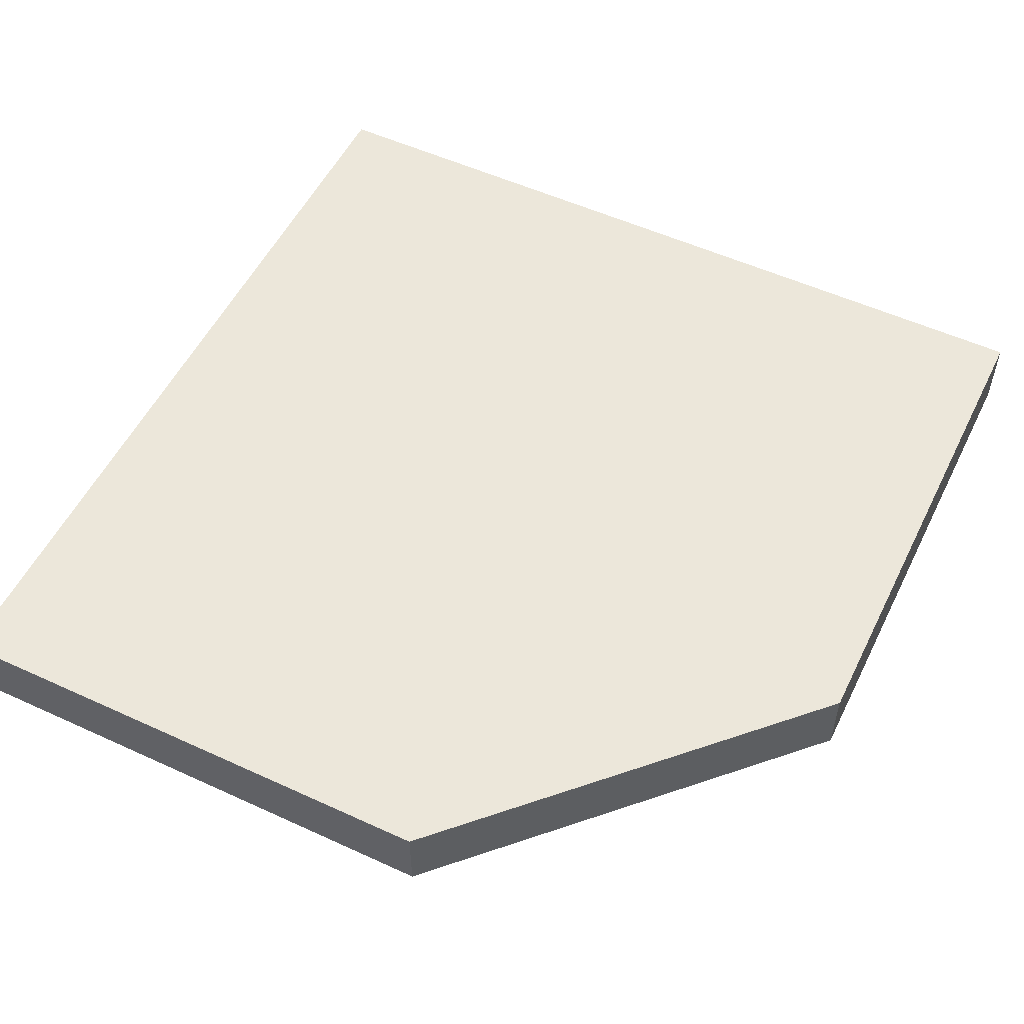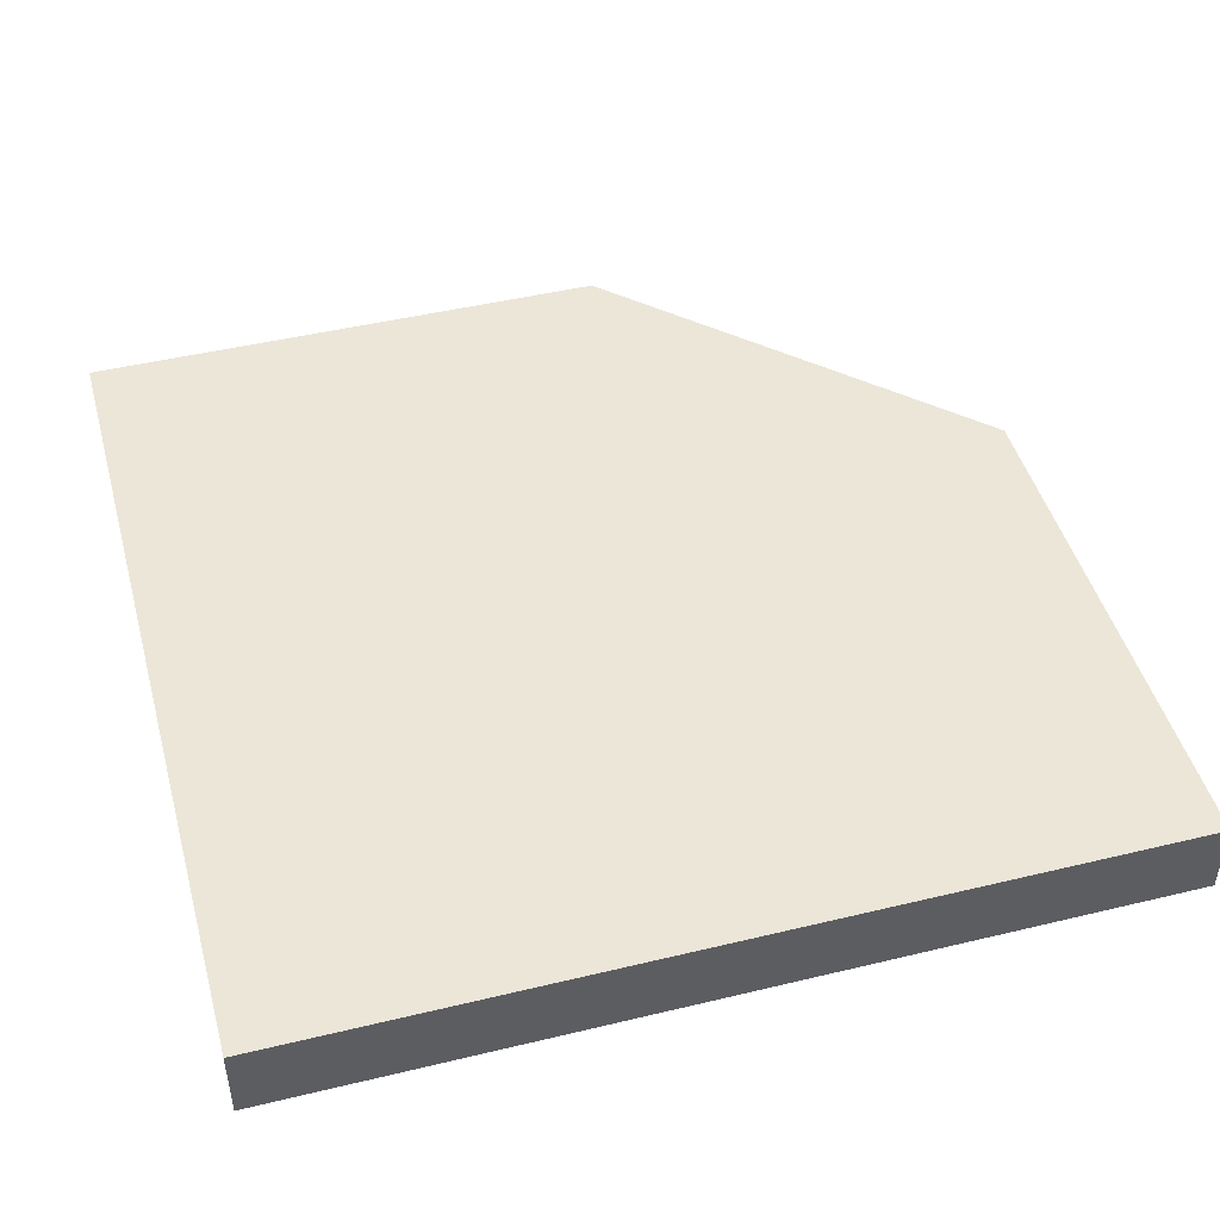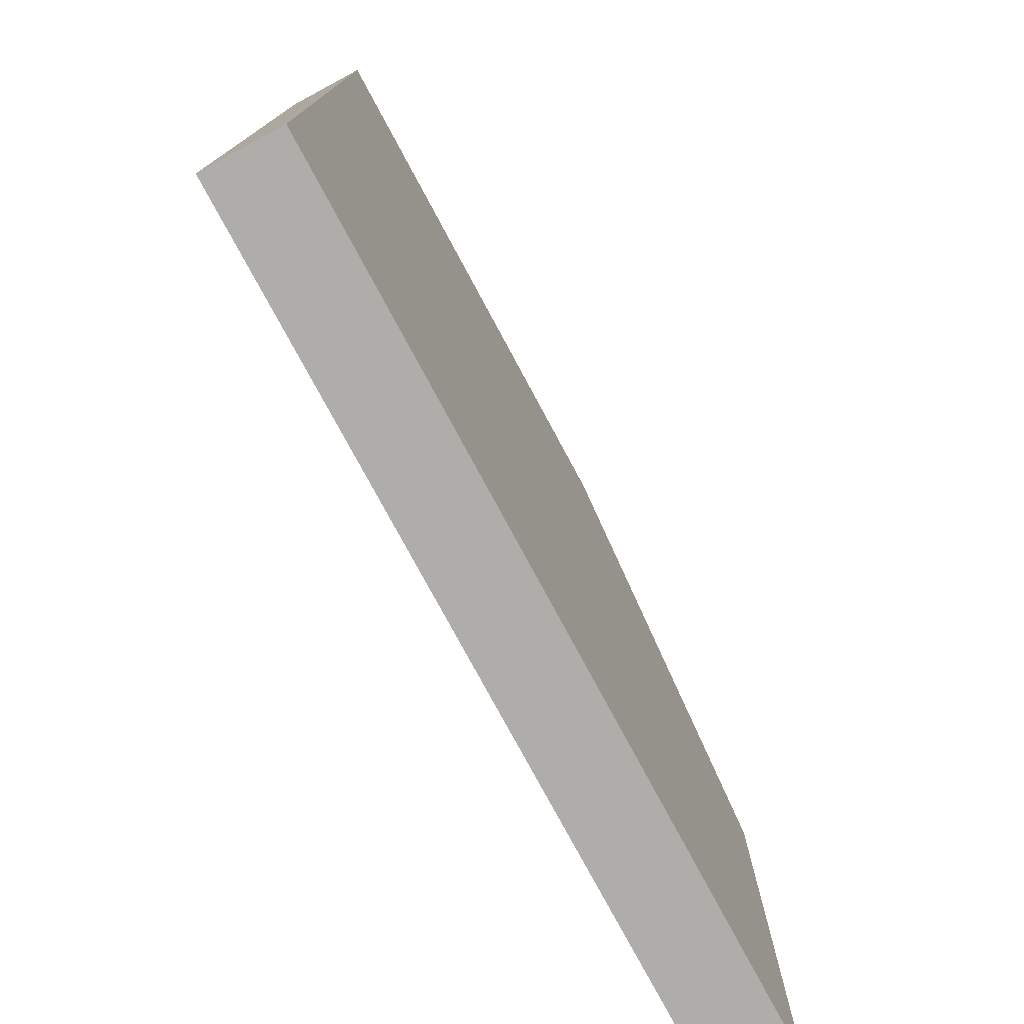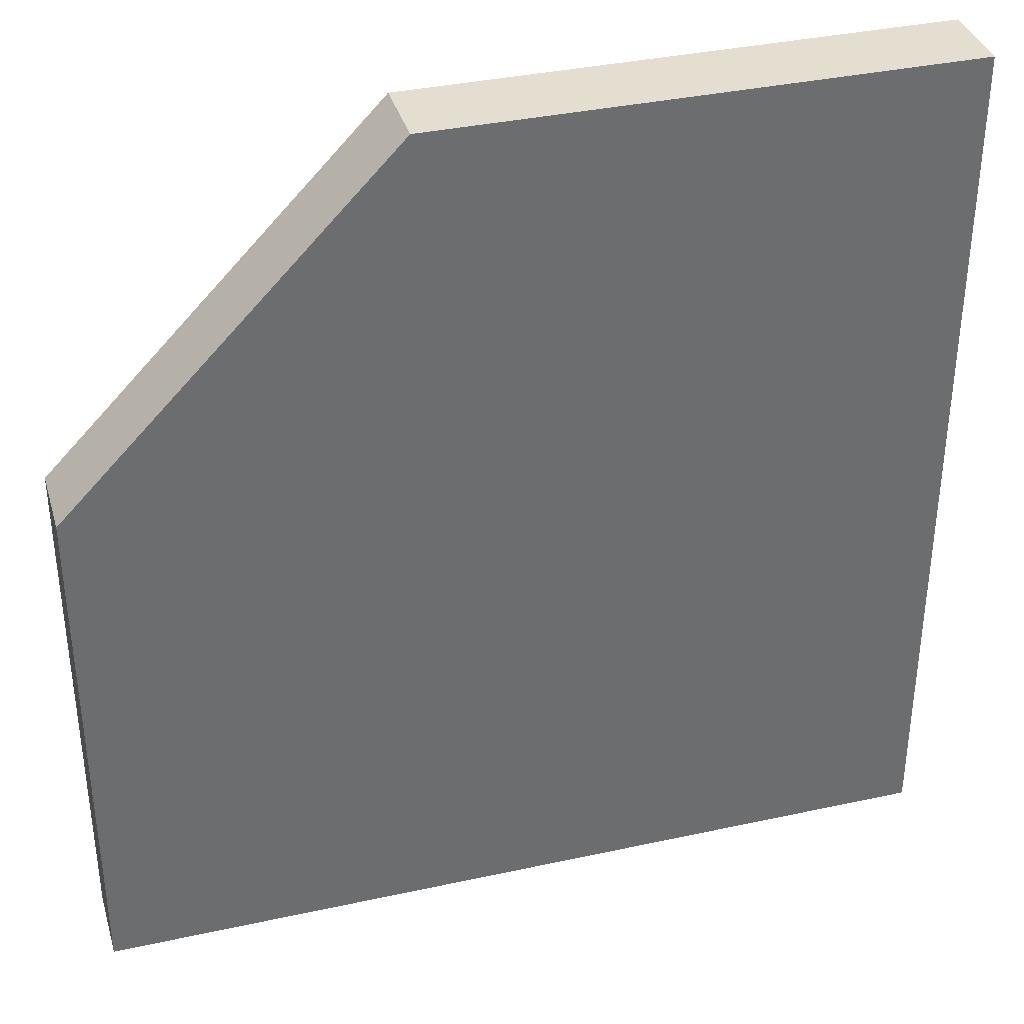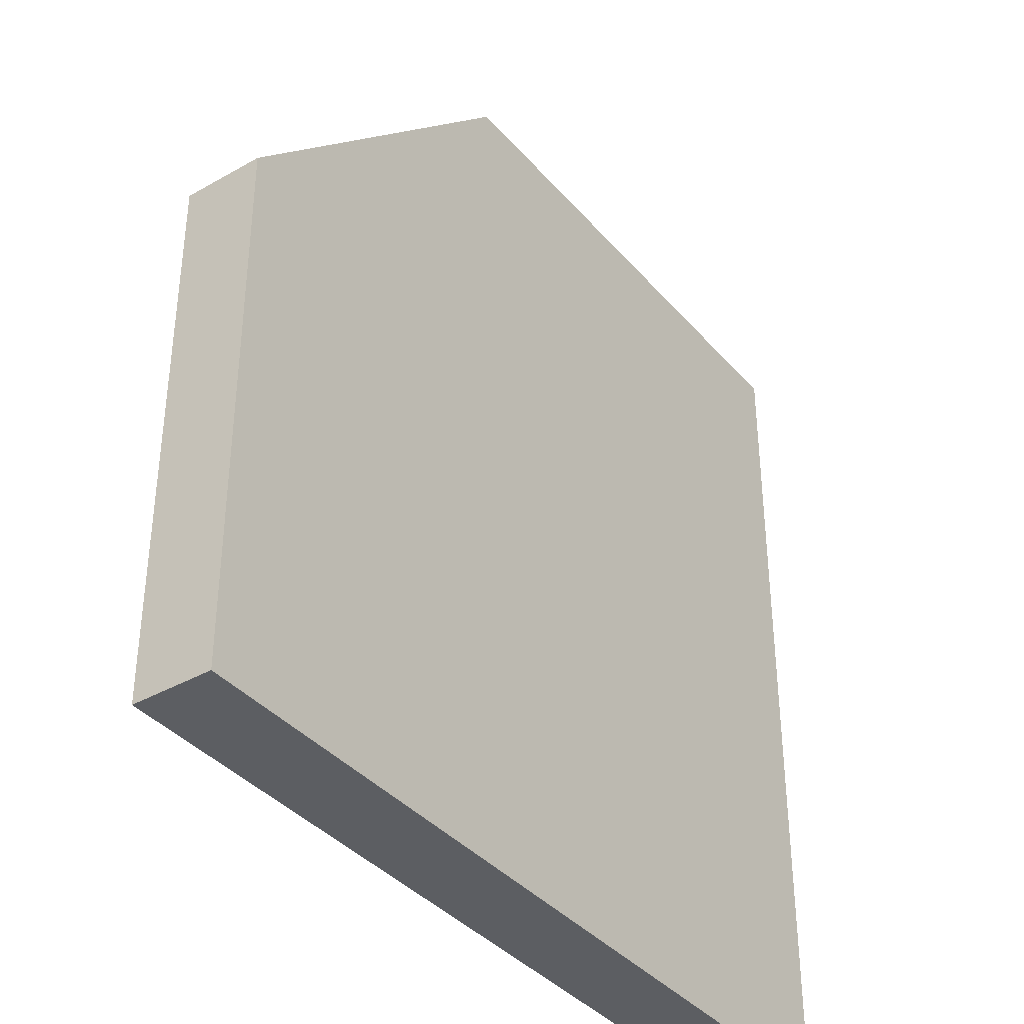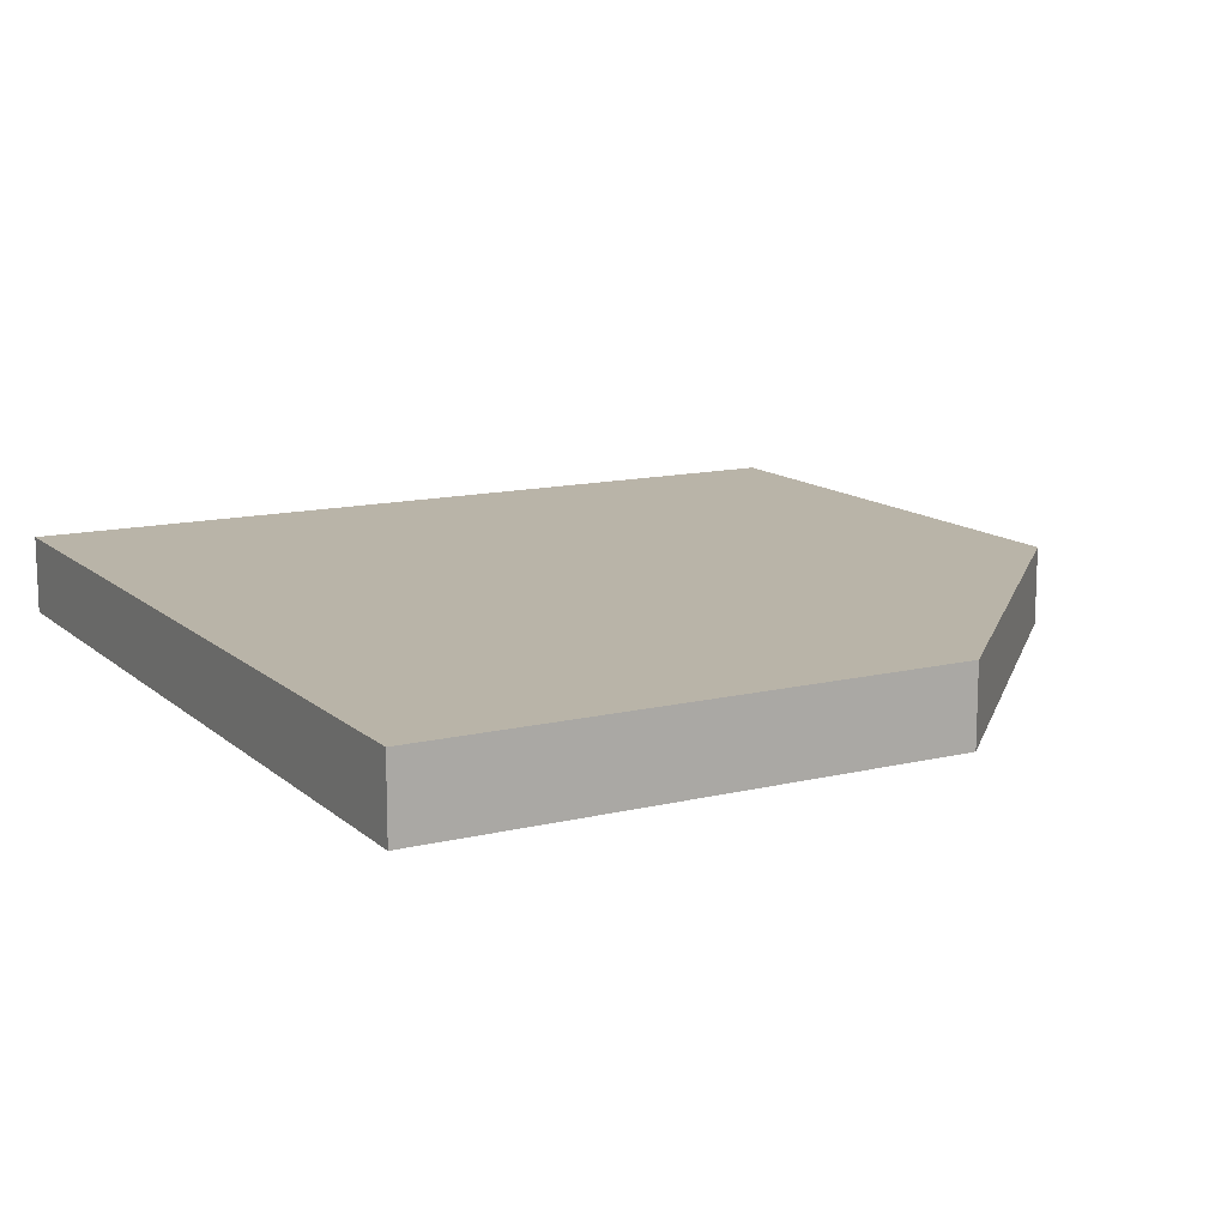
<metadata>
{"format":"obj","ext":"obj","renderer":"f3d","projection":"perspective","resolution":1024,"background":"white","views":[{"elev":54.0,"azim":26.0,"up":"+Y"},{"elev":46.6,"azim":-105.3,"up":"+Y"},{"elev":-77.3,"azim":-61.7,"up":"+Z"},{"elev":36.4,"azim":164.1,"up":"+Z"},{"elev":-38.1,"azim":125.8,"up":"+Z"},{"elev":13.1,"azim":-29.0,"up":"+Y"}]}
</metadata>
<code>
o Plane
v -0.5949 0 0.51
v -0.5949 -0 -0.6094
v 0.08096 0 0.51
v -0.5949 0.1 -0.6094
v -0.5949 0.1 0.51
v 0.08096 0.1 0.51
v 0.5035 0 0.0746
v 0.5035 0.1 0.0746
v 0.5035 0.1 -0.6094
v 0.5035 -0 -0.6094
f 1 2 3
f 4 5 6
f 7 8 6
f 3 6 5
f 1 5 4
f 2 4 9
f 10 9 8
f 2 10 7
f 8 9 4
f 3 7 6
f 2 7 3
f 4 6 8
f 1 3 5
f 2 1 4
f 10 2 9
f 7 10 8

</code>
